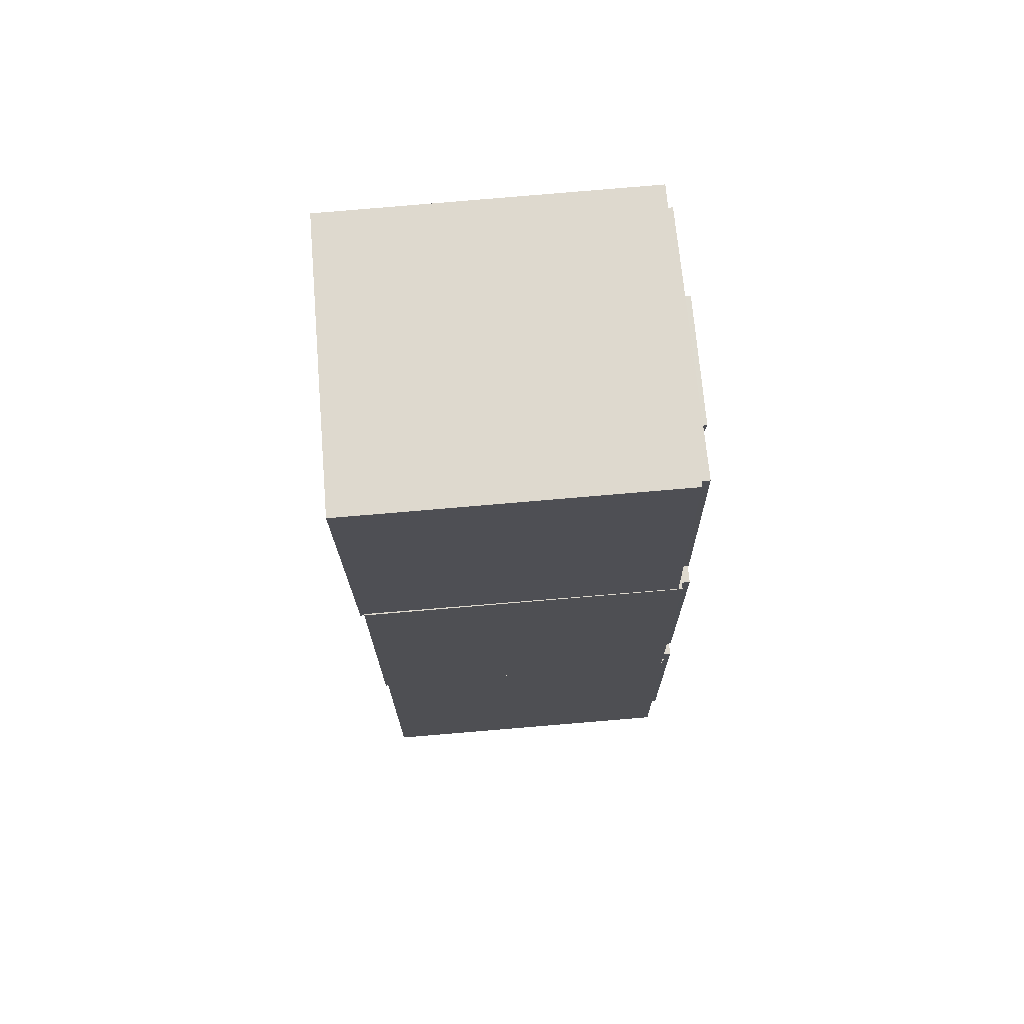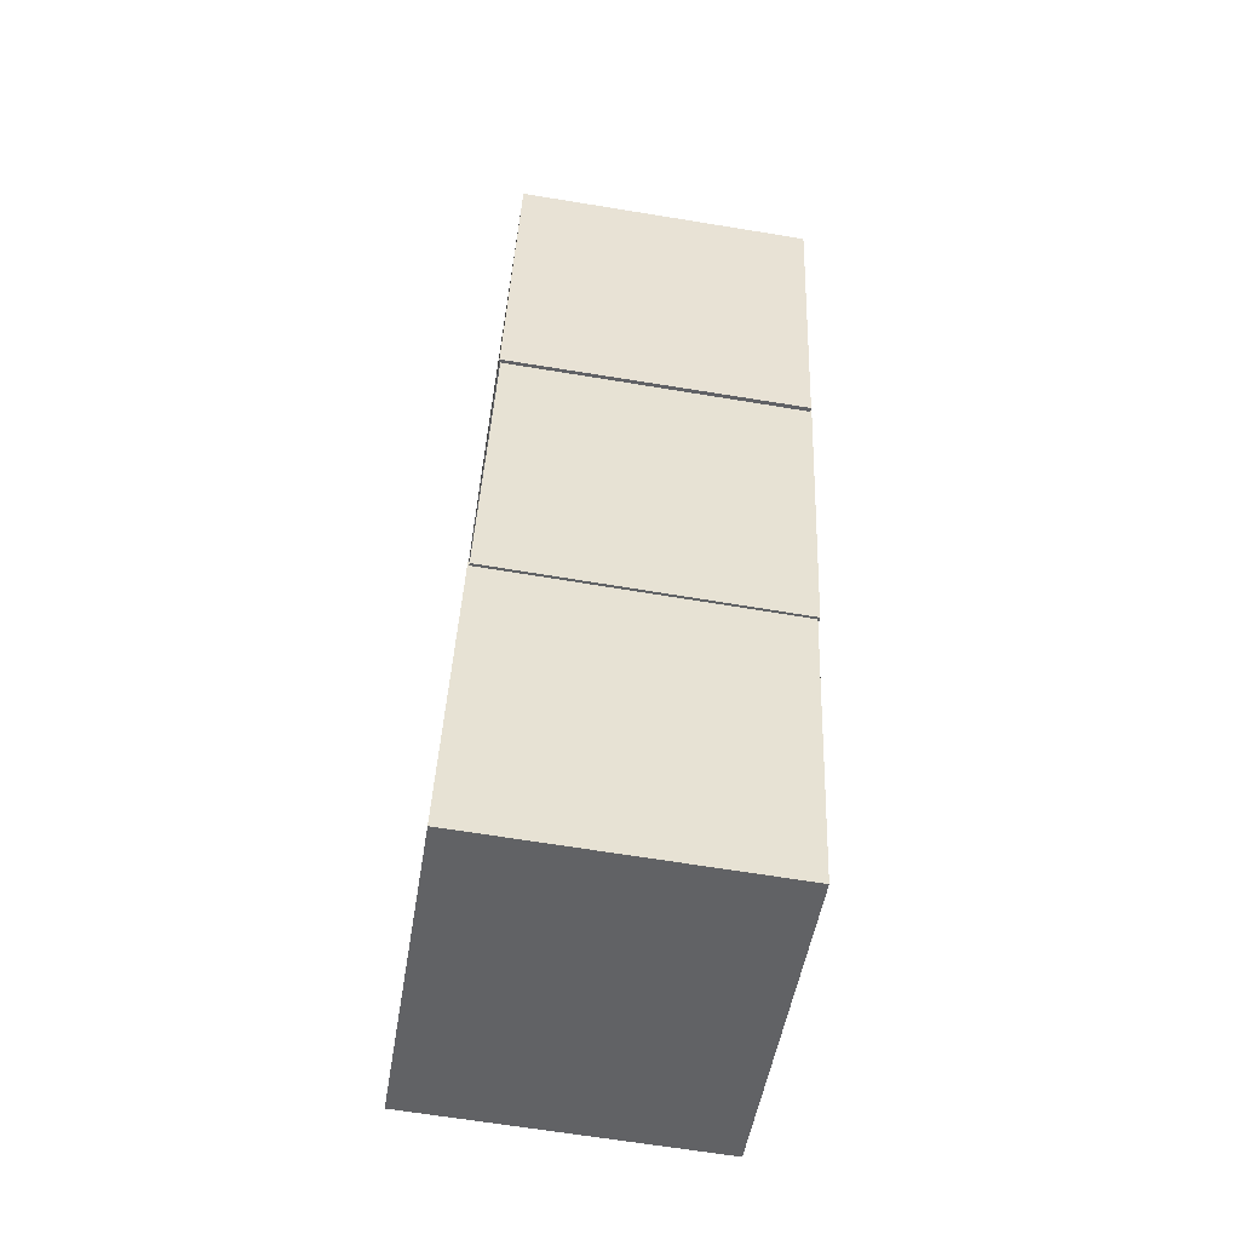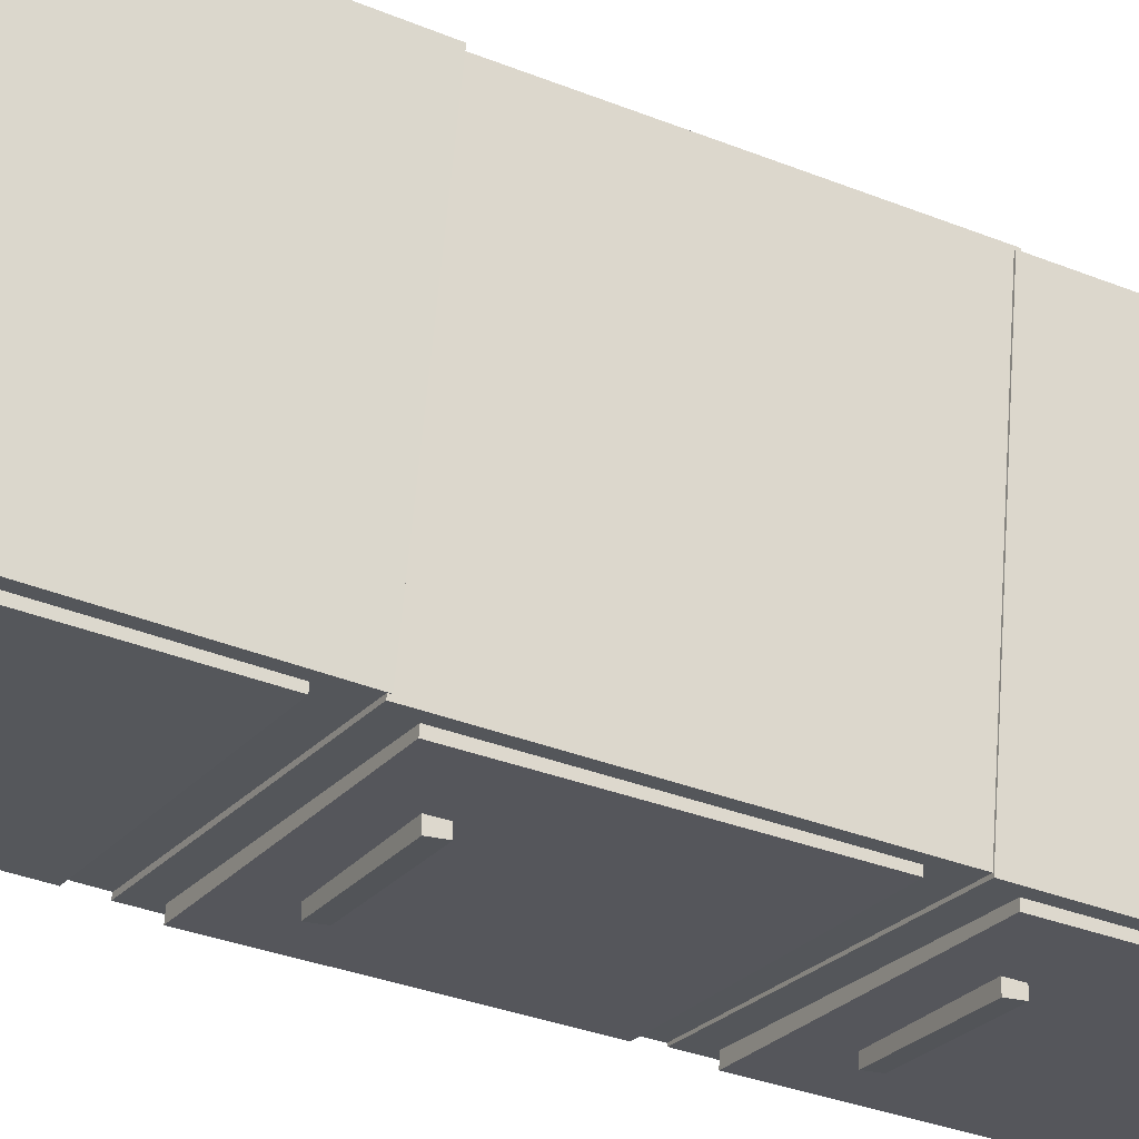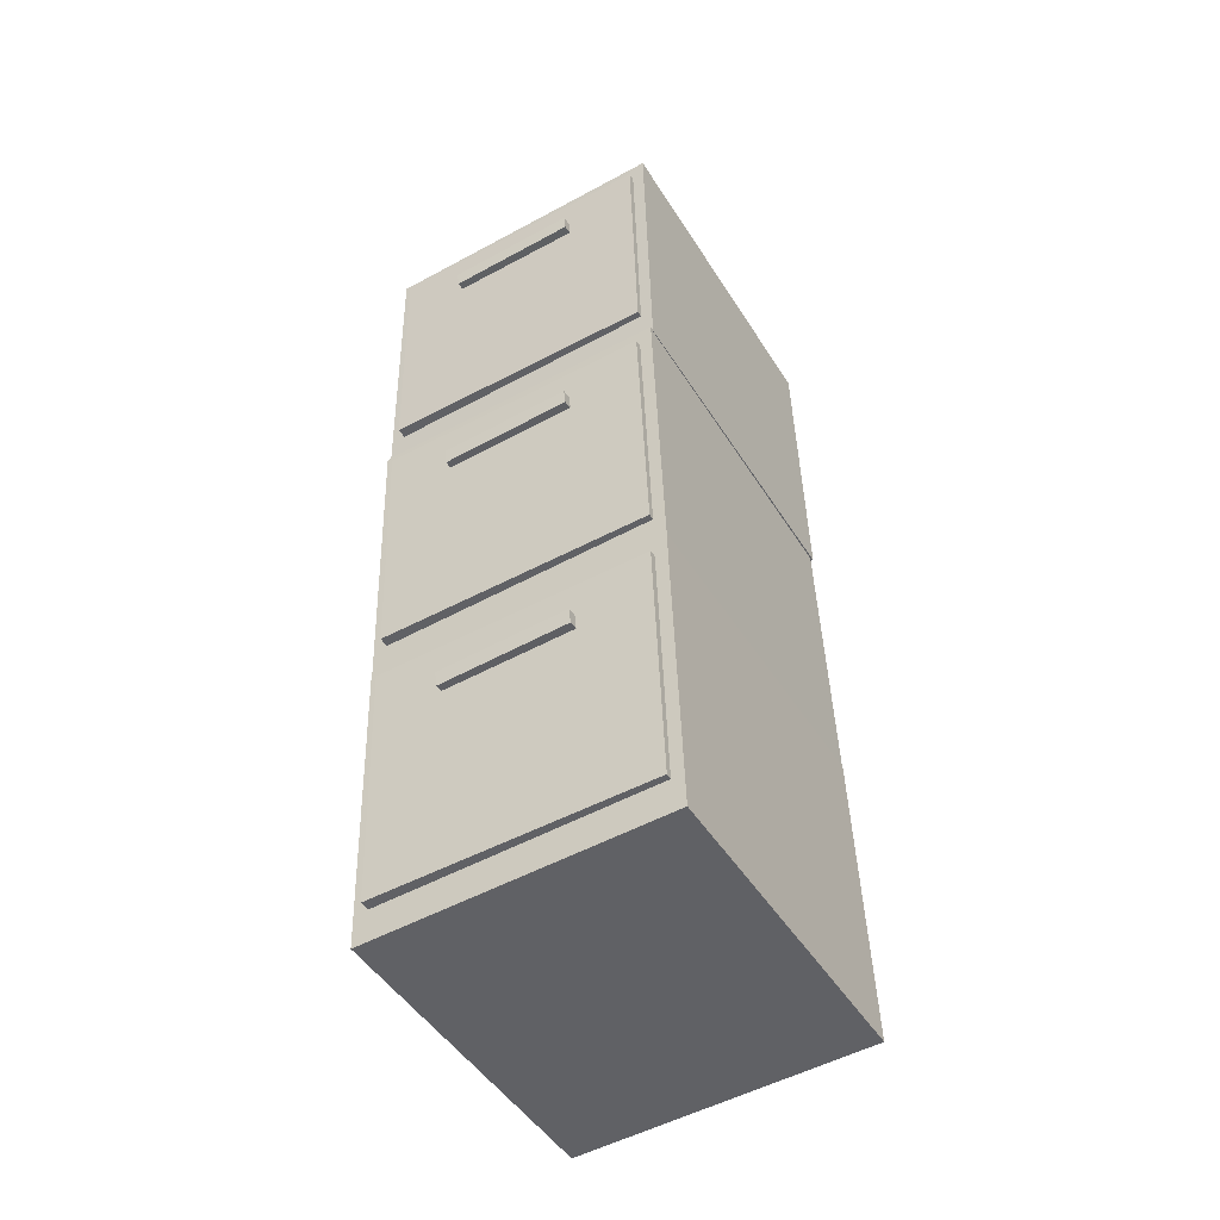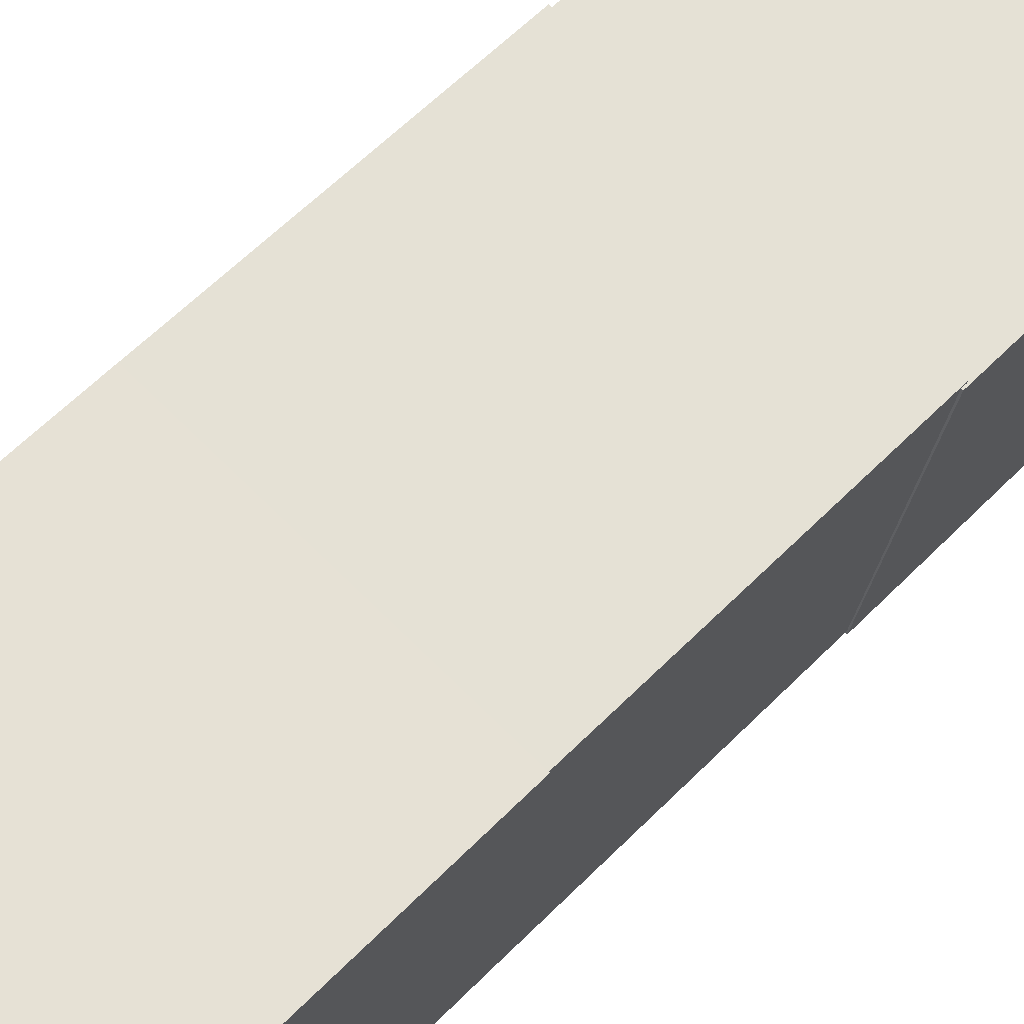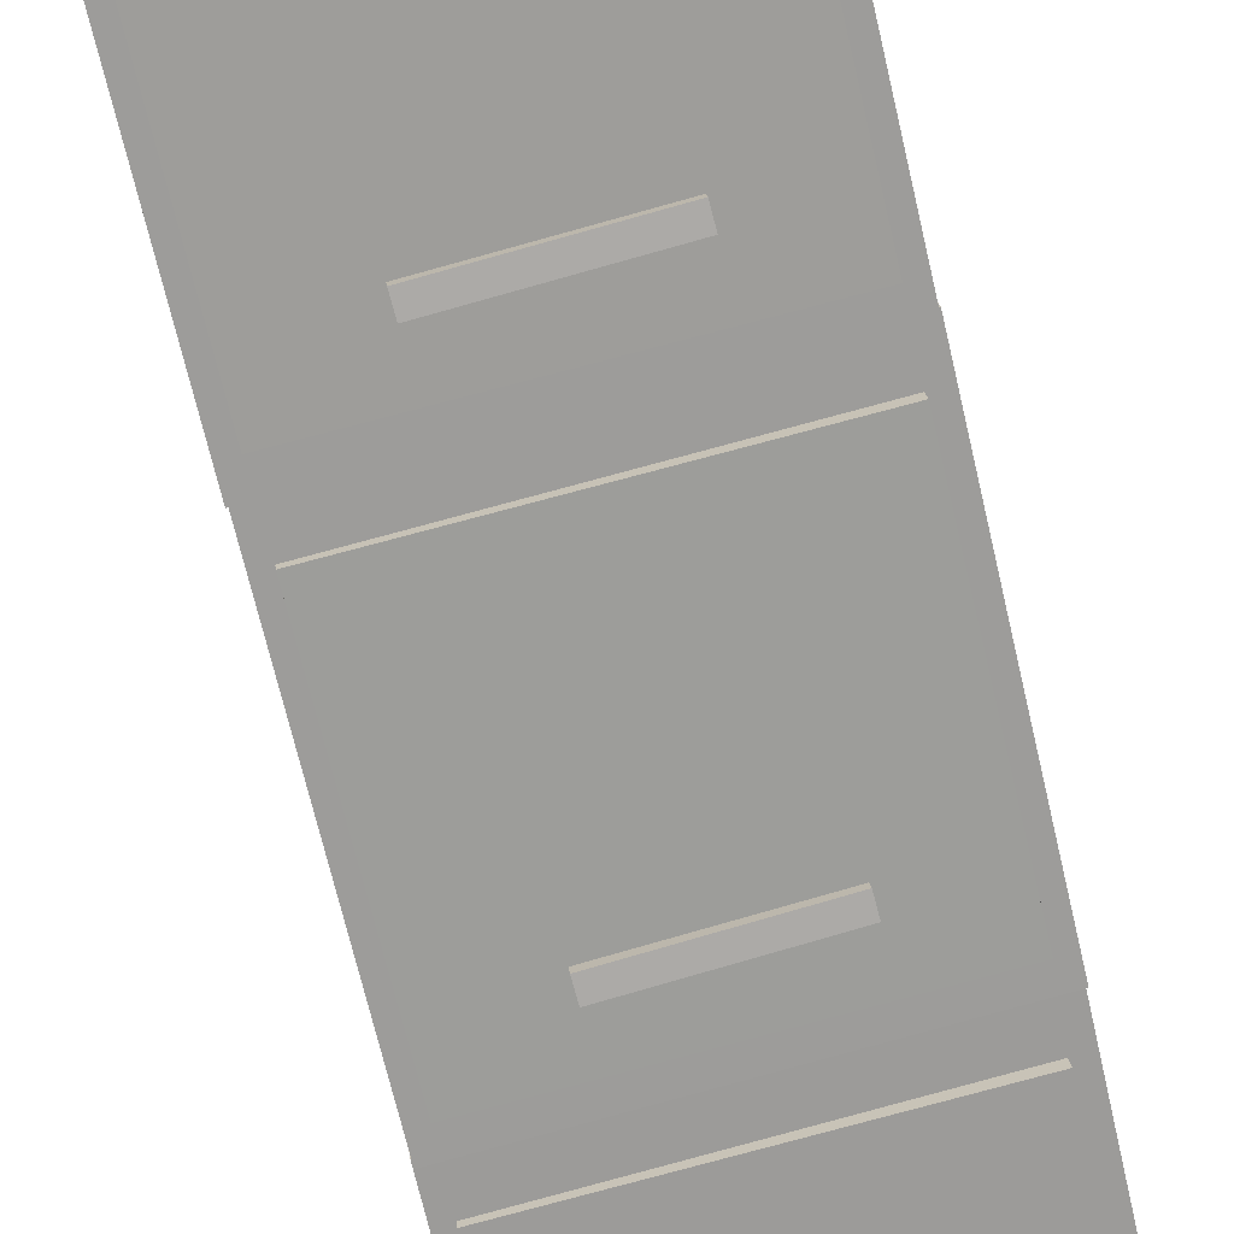
<metadata>
{"format":"obj","ext":"obj","renderer":"f3d","projection":"perspective","resolution":1024,"background":"white","views":[{"elev":69.0,"azim":78.0,"up":"+Y"},{"elev":-51.0,"azim":-16.5,"up":"+Y"},{"elev":-31.5,"azim":-121.2,"up":"+Z"},{"elev":-46.9,"azim":-156.7,"up":"+Y"},{"elev":61.6,"azim":-138.1,"up":"+Z"},{"elev":-69.1,"azim":10.8,"up":"+Z"}]}
</metadata>
<code>
v 0.1964 -0.2369 -0.08632
v 0.1432 -0.2413 0.3344
v 0.1593 0.1624 0.3407
v 0.2125 0.1668 -0.08004
v -0.1845 -0.221 -0.1343
v -0.1684 0.1828 -0.128
v -0.2216 0.1784 0.2927
v -0.2377 -0.2254 0.2864
v 0.1687 -0.2289 -0.05523
v 0.1154 -0.229 0.32
v 0.1372 0.1315 0.3231
v 0.1905 0.1315 -0.05206
v -0.1706 -0.208 -0.1034
v -0.1488 0.1524 -0.1003
v -0.2021 0.1523 0.2749
v -0.2239 -0.2081 0.2718
v 0.1801 -0.6345 -0.09566
v 0.1265 -0.6388 0.325
v 0.1419 -0.235 0.3311
v 0.1955 -0.2307 -0.08952
v -0.2008 -0.6192 -0.144
v -0.1853 -0.2154 -0.1379
v -0.2389 -0.2197 0.2828
v -0.2544 -0.6235 0.2766
v 0.1653 -0.5908 -0.1099
v 0.1615 -0.591 -0.07561
v 0.175 -0.2598 -0.07193
v 0.1788 -0.2596 -0.1062
v -0.183 -0.5761 -0.1492
v -0.1695 -0.2449 -0.1455
v -0.1734 -0.2452 -0.1113
v -0.1869 -0.5764 -0.1149
v 0.1524 -0.6265 -0.0646
v 0.0987 -0.6265 0.3105
v 0.1198 -0.266 0.3136
v 0.1735 -0.266 -0.06155
v -0.1869 -0.6062 -0.1132
v -0.1658 -0.2457 -0.1101
v -0.2195 -0.2457 0.265
v -0.2406 -0.6062 0.262
v 0.08942 -0.3294 -0.127
v 0.08682 -0.3272 -0.1045
v 0.0882 -0.3073 -0.1062
v 0.0908 -0.3095 -0.1287
v -0.07773 -0.3195 -0.1473
v -0.07636 -0.2996 -0.149
v -0.07896 -0.2975 -0.1265
v -0.08034 -0.3174 -0.1247
v 0.1817 -0.1932 -0.1005
v 0.1778 -0.1935 -0.06624
v 0.1919 0.1377 -0.06244
v 0.1958 0.138 -0.09671
v -0.1667 -0.178 -0.1395
v -0.1526 0.1532 -0.1357
v -0.1564 0.153 -0.1014
v -0.1705 -0.1782 -0.1052
v 0.1062 0.06835 -0.1175
v 0.1036 0.07048 -0.09495
v 0.105 0.09036 -0.09666
v 0.1076 0.08823 -0.1192
v -0.06096 0.07849 -0.1375
v -0.05955 0.09836 -0.1392
v -0.06212 0.1005 -0.1167
v -0.06353 0.08062 -0.115
v 0.1188 0.4705 -0.103
v 0.1162 0.4724 -0.08051
v 0.1174 0.4923 -0.08202
v 0.1201 0.4904 -0.1046
v -0.04834 0.4797 -0.1235
v -0.04706 0.4996 -0.125
v -0.04972 0.5015 -0.1025
v -0.051 0.4816 -0.101
v 0.1961 0.2093 -0.08851
v 0.1921 0.2087 -0.05426
v 0.2039 0.5399 -0.04706
v 0.2078 0.5405 -0.0813
v -0.1523 0.2226 -0.1284
v -0.1405 0.5538 -0.1212
v -0.1444 0.5532 -0.08696
v -0.1562 0.222 -0.09416
v 0.211 0.1656 -0.07472
v 0.1566 0.1565 0.3458
v 0.1699 0.5603 0.3562
v 0.2243 0.5694 -0.06429
v -0.1698 0.1794 -0.1237
v -0.1565 0.5832 -0.1133
v -0.2109 0.5741 0.3072
v -0.2242 0.1703 0.2968
v 0.1832 0.1731 -0.04364
v 0.1288 0.1688 0.3314
v 0.148 0.5294 0.3383
v 0.2025 0.5336 -0.03674
v -0.1561 0.1921 -0.09268
v -0.1368 0.5527 -0.08578
v -0.1913 0.5484 0.2892
v -0.2105 0.1878 0.2823
o group1862145337
g mesh1862145337
f 4 3 2 1
f 8 7 6 5
f 2 8 5 1
f 6 7 3 4
f 5 6 4 1
f 3 7 8 2
o group1745944626
g mesh1745944626
f 12 11 10 9
f 16 15 14 13
f 10 16 13 9
f 14 15 11 12
f 13 14 12 9
f 11 15 16 10
o group132864170
g mesh132864170
f 20 19 18 17
f 24 23 22 21
f 18 24 21 17
f 22 23 19 20
f 21 22 20 17
f 19 23 24 18
o group1737808287
g mesh1737808287
f 28 27 26 25
f 32 31 30 29
f 26 32 29 25
f 30 31 27 28
f 29 30 28 25
f 27 31 32 26
o group806070017
g mesh806070017
f 36 35 34 33
f 40 39 38 37
f 34 40 37 33
f 38 39 35 36
f 37 38 36 33
f 35 39 40 34
o group2087144701
g mesh2087144701
f 44 43 42 41
f 48 47 46 45
f 42 48 45 41
f 46 47 43 44
f 45 46 44 41
f 43 47 48 42
o group660588008
g mesh660588008
f 52 51 50 49
f 56 55 54 53
f 50 56 53 49
f 54 55 51 52
f 53 54 52 49
f 51 55 56 50
o group1195217290
g mesh1195217290
f 60 59 58 57
f 64 63 62 61
f 58 64 61 57
f 62 63 59 60
f 61 62 60 57
f 59 63 64 58
o group683368482
g mesh683368482
f 68 67 66 65
f 72 71 70 69
f 66 72 69 65
f 70 71 67 68
f 69 70 68 65
f 67 71 72 66
o group108445017
g mesh108445017
f 76 75 74 73
f 80 79 78 77
f 74 80 77 73
f 78 79 75 76
f 77 78 76 73
f 75 79 80 74
o group1758722134
g mesh1758722134
f 84 83 82 81
f 88 87 86 85
f 82 88 85 81
f 86 87 83 84
f 85 86 84 81
f 83 87 88 82
o group1568156934
g mesh1568156934
f 92 91 90 89
f 96 95 94 93
f 90 96 93 89
f 94 95 91 92
f 93 94 92 89
f 91 95 96 90

</code>
